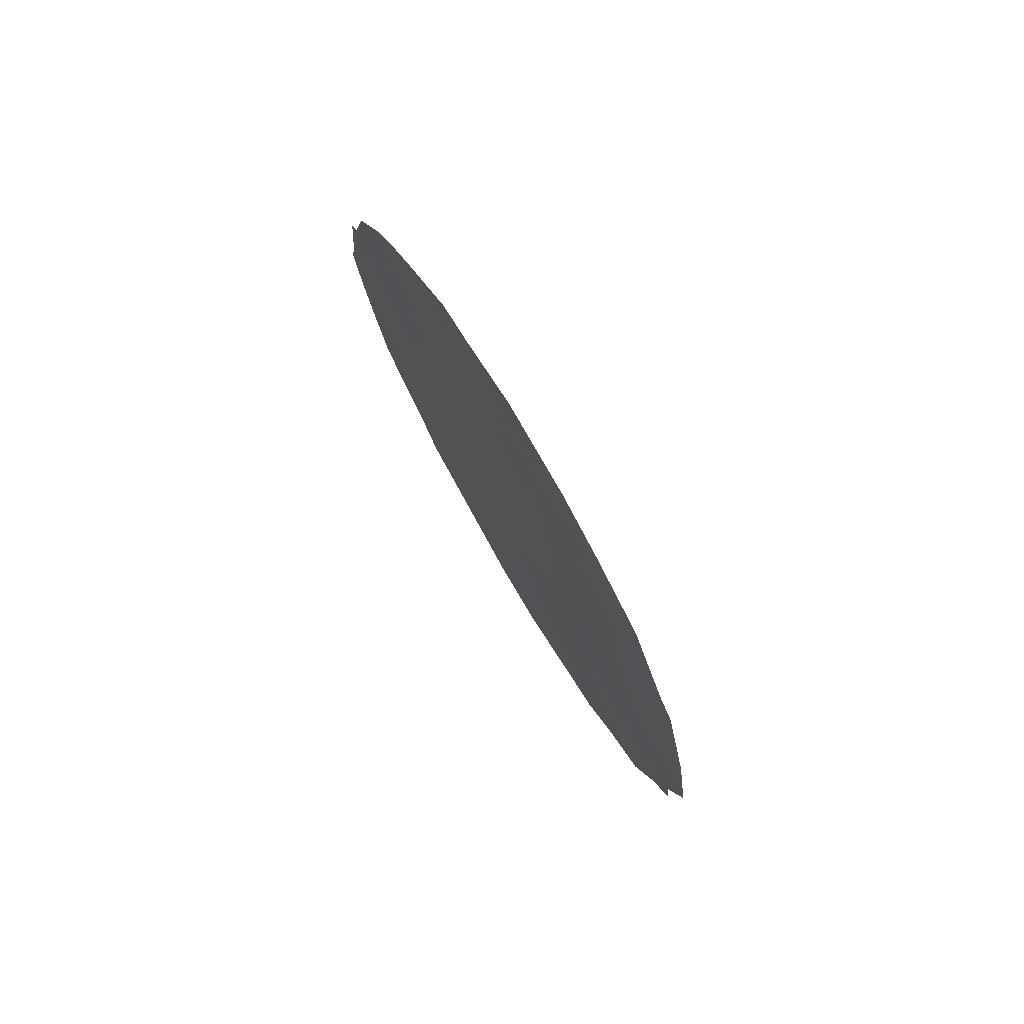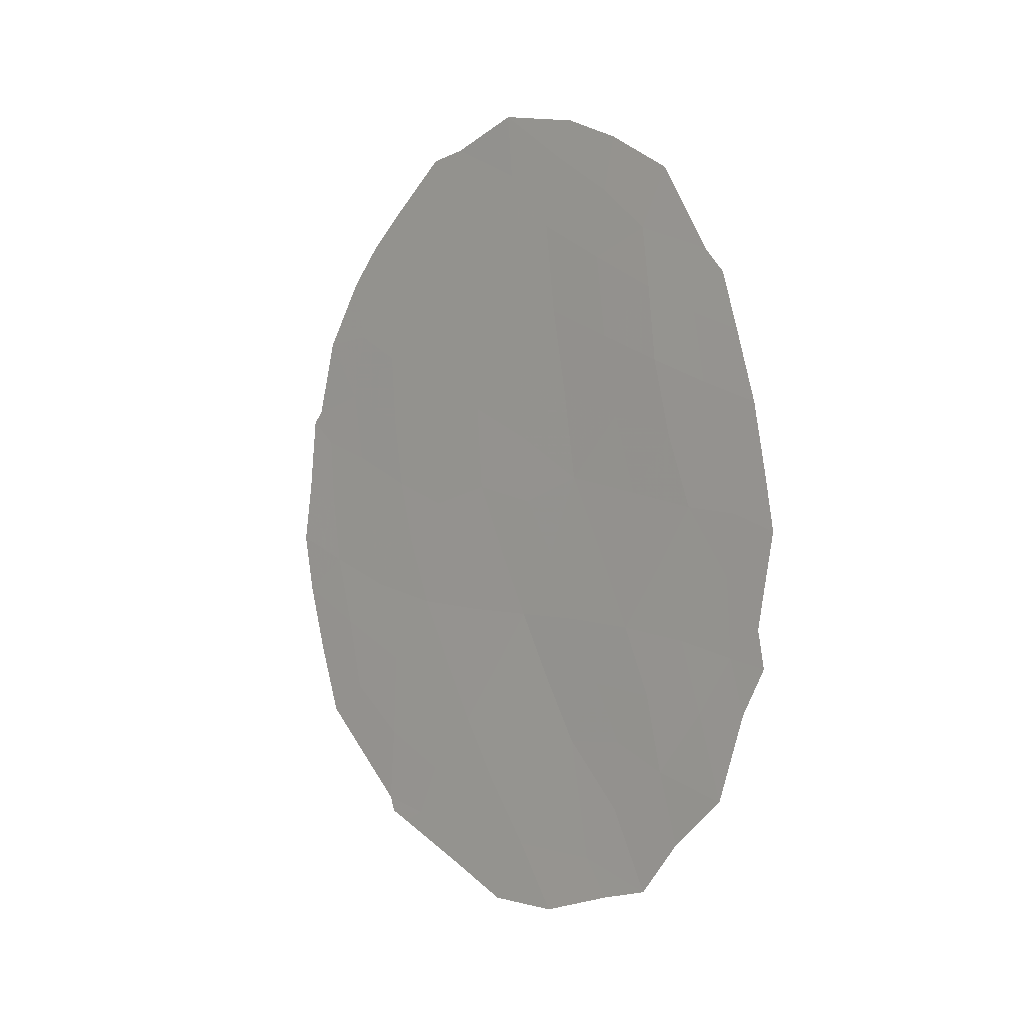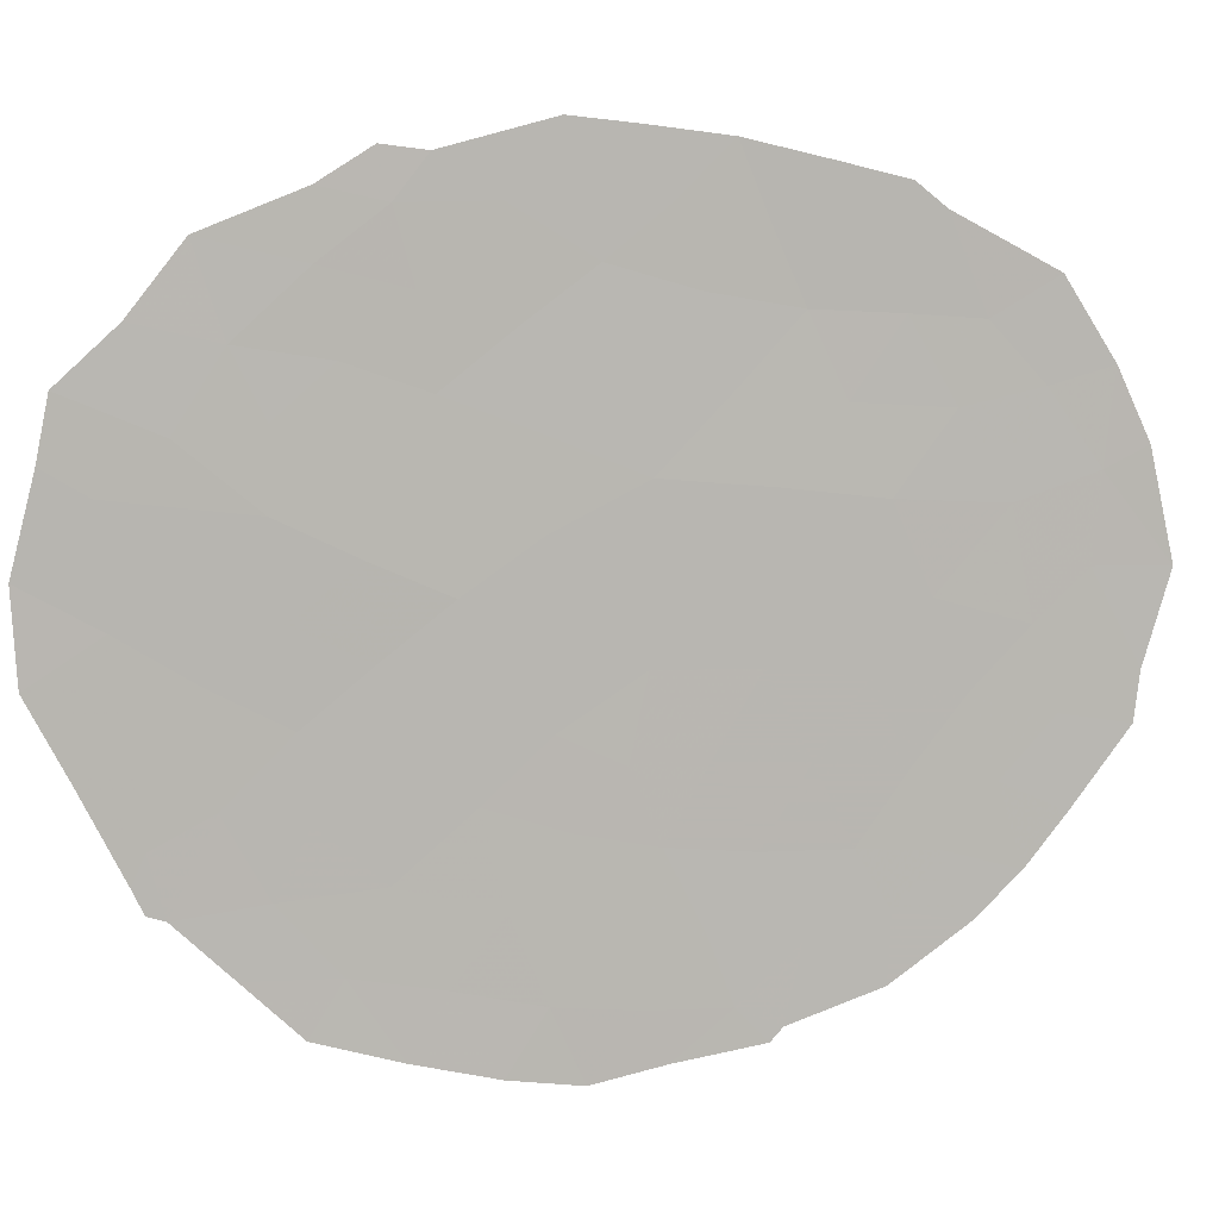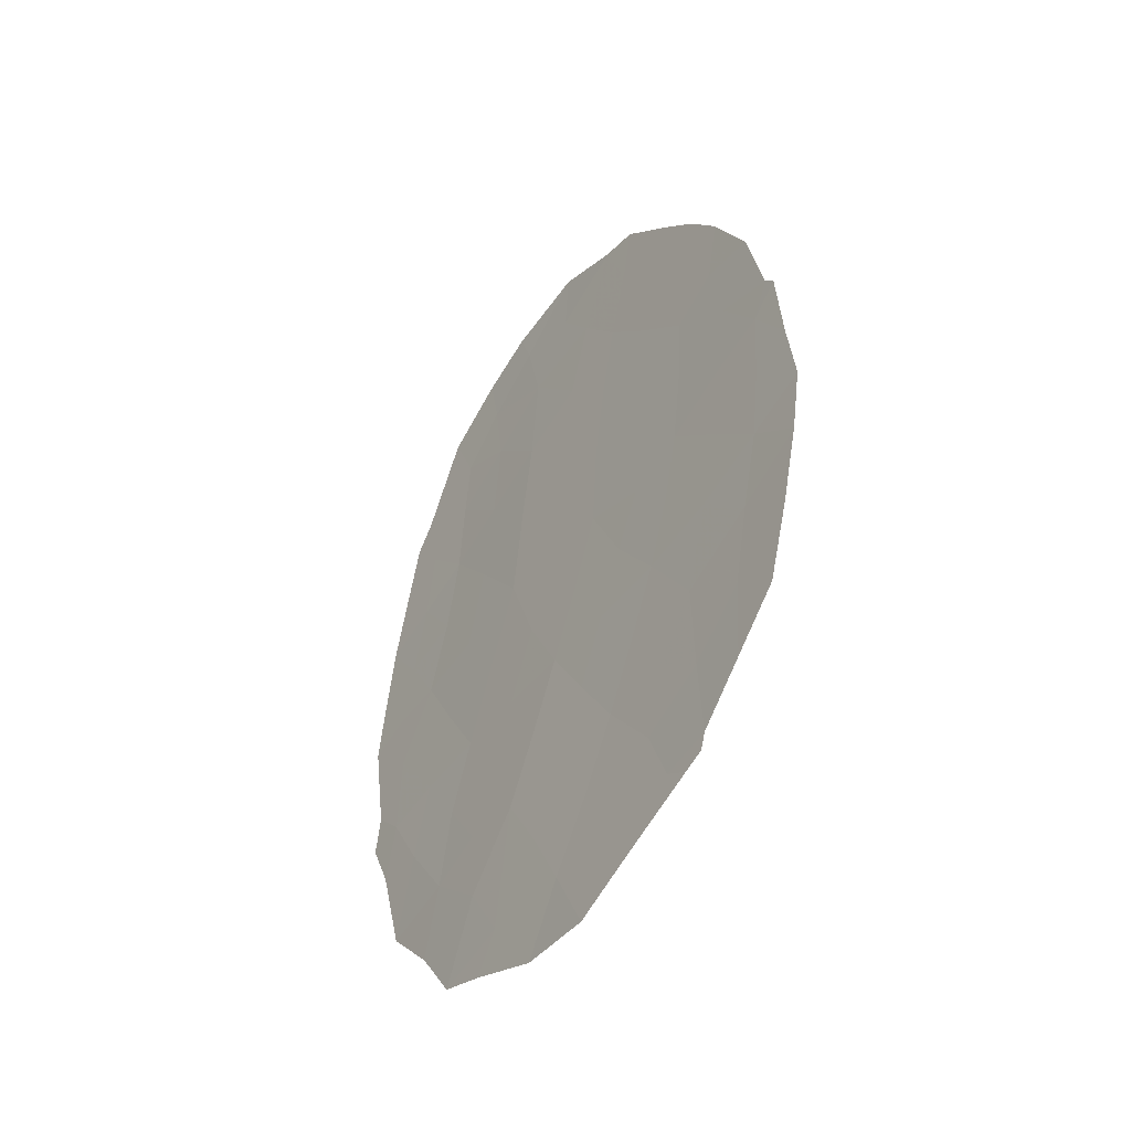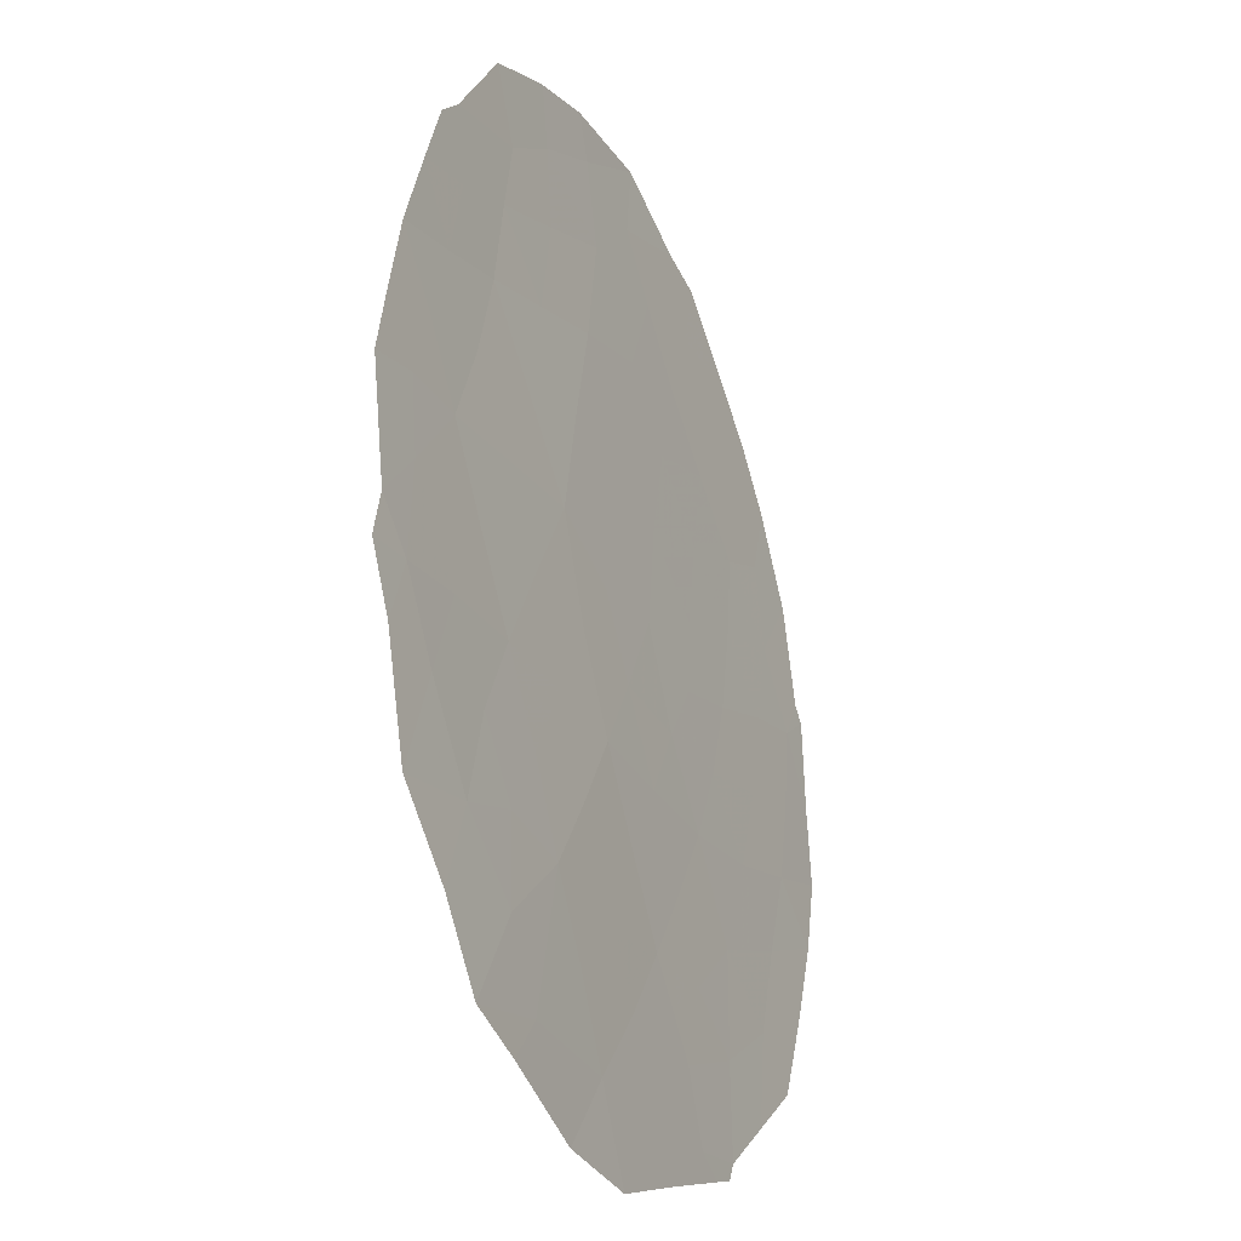
<metadata>
{"format":"obj","ext":"obj","renderer":"f3d","projection":"perspective","resolution":1024,"background":"white","views":[{"elev":77.8,"azim":-55.9,"up":"+Y"},{"elev":2.5,"azim":-70.0,"up":"+Y"},{"elev":34.3,"azim":80.7,"up":"+Z"},{"elev":-42.9,"azim":120.0,"up":"+Y"},{"elev":57.2,"azim":0.7,"up":"+Z"}]}
</metadata>
<code>
v 88.99 6.975 87.67
v 88.58 8.59 88.58
v 90.88 12.79 83.76
v 88.56 12.33 88.62
v 87.35 10.01 91.19
v 90.78 10.93 83.94
v 87.89 13.96 89.98
v 87.63 11.98 90.53
v 88 15.76 89.78
v 88.73 14.7 88.25
v 89.1 16.68 87.49
v 90.54 8.943 84.4
v 89.87 10.39 85.83
v 90.13 12.17 85.3
v 89.47 8.687 86.65
v 90.23 14.11 85.1
v 89.4 13.32 86.83
v 88.99 10.34 87.71
v 88.13 10.28 89.51
v 89.59 15.37 86.44
v 87.86 8.349 90.08
v 89.91 7.13 85.7
v 87.99 6.651 89.81
v 88.29 6.457 89.17
v 90.05 6.955 85.4
v 89.19 6.09 87.23
v 87.84 16.54 90.13
v 87.53 15.41 90.77
v 87.4 15.09 91.04
v 87.17 13.38 91.53
v 87.1 9.913 91.69
v 87.15 10.42 91.6
v 87.03 11.71 91.82
v 87.74 7.392 90.35
v 88.74 6.101 88.18
v 89.57 17.15 86.5
v 89.8 17.05 86.01
v 91.05 13.13 83.39
v 90.99 13.27 83.53
v 89.13 17.54 87.42
v 91.15 11.24 83.17
v 88.24 17.04 89.28
v 90.17 16.33 85.25
v 90.17 7.07 85.14
v 90.21 7.275 85.07
v 90.8 8.517 83.86
v 90.41 15.83 84.75
v 88.6 17.35 88.54
v 91.08 10.43 83.31
v 87.4 8.08 91.03
v 87.25 9.276 91.38
v 90.95 9.484 83.56
v 88.8 7.806 88.11
v 89.02 8.658 87.62
v 89.25 7.838 87.12
v 88.32 11.26 89.11
v 88.76 11.25 88.2
v 88.56 10.33 88.61
v 90.17 9.464 85.18
v 90.34 10.59 84.85
v 89.47 7.063 86.65
v 89.6 6.508 86.36
v 87.94 14.96 89.88
v 87.6 14.57 90.61
v 87.52 13.65 90.76
v 87.3 14.32 91.26
v 87.87 11.15 90.05
v 88.07 12.15 89.64
v 88.8 9.482 88.12
v 89.23 9.501 87.19
v 89.87 8.753 85.8
v 89.67 9.522 86.23
v 87.78 12.95 90.21
v 88.2 13.21 89.34
v 87.42 12.7 91
v 87.31 11.92 91.23
v 87.09 12.45 91.69
v 87.7 10.18 90.42
v 87.36 11.08 91.13
v 89.78 12.73 86.05
v 89.83 13.74 85.94
v 90.2 13.14 85.17
v 89.77 7.859 86
v 88.64 13.56 88.45
v 88.3 14.32 89.14
v 89.42 10.35 86.79
v 89.77 11.89 86.06
v 90.03 11.28 85.51
v 89.6 11.19 86.42
v 89.32 16.06 87.01
v 89.73 16.27 86.17
v 88.36 15.41 89.01
v 90.62 13.53 84.29
v 90.54 12.56 84.45
v 89.06 13.98 87.55
v 88.98 12.89 87.72
v 88.2 8.671 89.38
v 88.23 7.727 89.33
v 88.37 9.459 89.01
v 88.44 6.962 88.85
v 90.46 11.56 84.6
v 88.95 11.98 87.78
v 89.17 11.19 87.32
v 90.84 11.88 83.81
v 91.09 12.09 83.29
v 88.3 16.33 89.14
v 88.79 15.91 88.12
v 87.96 9.375 89.87
v 90 15.62 85.6
v 90.51 7.896 84.47
v 90.28 15.02 85.01
v 90.61 15.28 84.32
v 90.52 14.46 84.49
v 89.9 14.73 85.8
v 90.86 14.36 83.8
v 88.69 16.85 88.35
v 89.49 14.38 86.66
v 89.36 12.16 86.92
v 89.17 15.05 87.33
v 87.57 9.218 90.71
v 90.65 9.957 84.18
v 90.18 8.305 85.14
f 53 54 55
f 23 100 24
f 56 57 58
f 121 59 60
f 1 55 61
f 65 66 64
f 56 67 68
f 69 70 54
f 71 72 59
f 5 31 32
f 73 74 68
f 73 75 65
f 76 77 75
f 98 23 34
f 78 79 67
f 8 79 76
f 80 81 82
f 1 26 35
f 84 74 85
f 72 70 86
f 87 88 89
f 20 90 91
f 92 85 63
f 3 39 38
f 95 96 84
f 58 69 99
f 23 98 100
f 98 2 100
f 88 101 60
f 57 102 103
f 104 94 3
f 94 104 101
f 108 120 78
f 91 43 109
f 22 45 44
f 122 12 110
f 111 112 113
f 61 55 83
f 11 116 40
f 103 89 86
f 114 109 111
f 107 106 116
f 40 116 48
f 117 114 81
f 80 87 118
f 119 117 95
f 119 107 90
f 96 118 102
f 6 41 49
f 21 34 50
f 5 120 51
f 5 51 31
f 22 44 25
f 108 99 97
f 1 53 55
f 53 2 54
f 55 54 15
f 19 56 58
f 56 4 57
f 58 57 18
f 6 121 60
f 121 12 59
f 60 59 13
f 61 22 62
f 25 62 22
f 1 61 26
f 62 26 61
f 9 28 27
f 63 7 64
f 28 64 29
f 63 28 9
f 28 63 64
f 7 65 64
f 65 30 66
f 64 66 29
f 4 56 68
f 56 19 67
f 68 67 8
f 2 69 54
f 69 18 70
f 54 70 15
f 71 15 72
f 59 72 13
f 8 73 68
f 73 7 74
f 68 74 4
f 7 73 65
f 73 8 75
f 65 75 30
f 8 76 75
f 76 33 77
f 75 77 30
f 19 78 67
f 78 5 79
f 67 79 8
f 32 79 5
f 14 80 82
f 80 17 81
f 82 81 16
f 15 71 83
f 71 59 122
f 83 71 122
f 10 84 85
f 84 4 74
f 85 74 7
f 13 72 86
f 72 15 70
f 86 70 18
f 118 87 89
f 87 14 88
f 89 88 13
f 90 36 91
f 36 90 11
f 37 91 36
f 9 92 63
f 92 10 85
f 63 85 7
f 16 93 82
f 82 94 14
f 10 95 84
f 95 17 96
f 84 96 4
f 98 34 21
f 98 97 2
f 19 58 99
f 58 18 69
f 99 69 2
f 100 35 24
f 100 2 53
f 100 53 1
f 13 88 60
f 88 14 101
f 60 101 6
f 18 57 103
f 57 4 102
f 103 102 118
f 38 105 3
f 6 104 41
f 105 41 104
f 14 94 101
f 104 3 105
f 101 104 6
f 9 27 106
f 42 106 27
f 10 92 107
f 19 108 78
f 108 21 120
f 78 120 5
f 20 91 109
f 91 37 43
f 46 110 12
f 22 83 45
f 110 45 122
f 16 111 113
f 111 47 112
f 113 112 115
f 22 61 83
f 83 55 15
f 18 103 86
f 103 118 89
f 86 89 13
f 16 114 111
f 114 20 109
f 47 109 43
f 47 111 109
f 93 16 113
f 93 113 115
f 94 82 93
f 115 39 93
f 11 107 116
f 107 92 106
f 116 106 42
f 116 42 48
f 17 117 81
f 117 20 114
f 81 114 16
f 17 80 118
f 80 14 87
f 10 119 95
f 119 20 117
f 95 117 17
f 20 119 90
f 119 10 107
f 90 107 11
f 4 96 102
f 96 17 118
f 50 120 21
f 120 50 51
f 21 108 97
f 108 19 99
f 97 99 2
f 49 121 6
f 121 52 12
f 52 121 49
f 12 52 46
f 33 76 79
f 59 12 122
f 92 9 106
f 11 40 36
f 83 122 45
f 3 93 39
f 93 3 94
f 98 21 97
f 33 79 32
f 35 100 1

</code>
